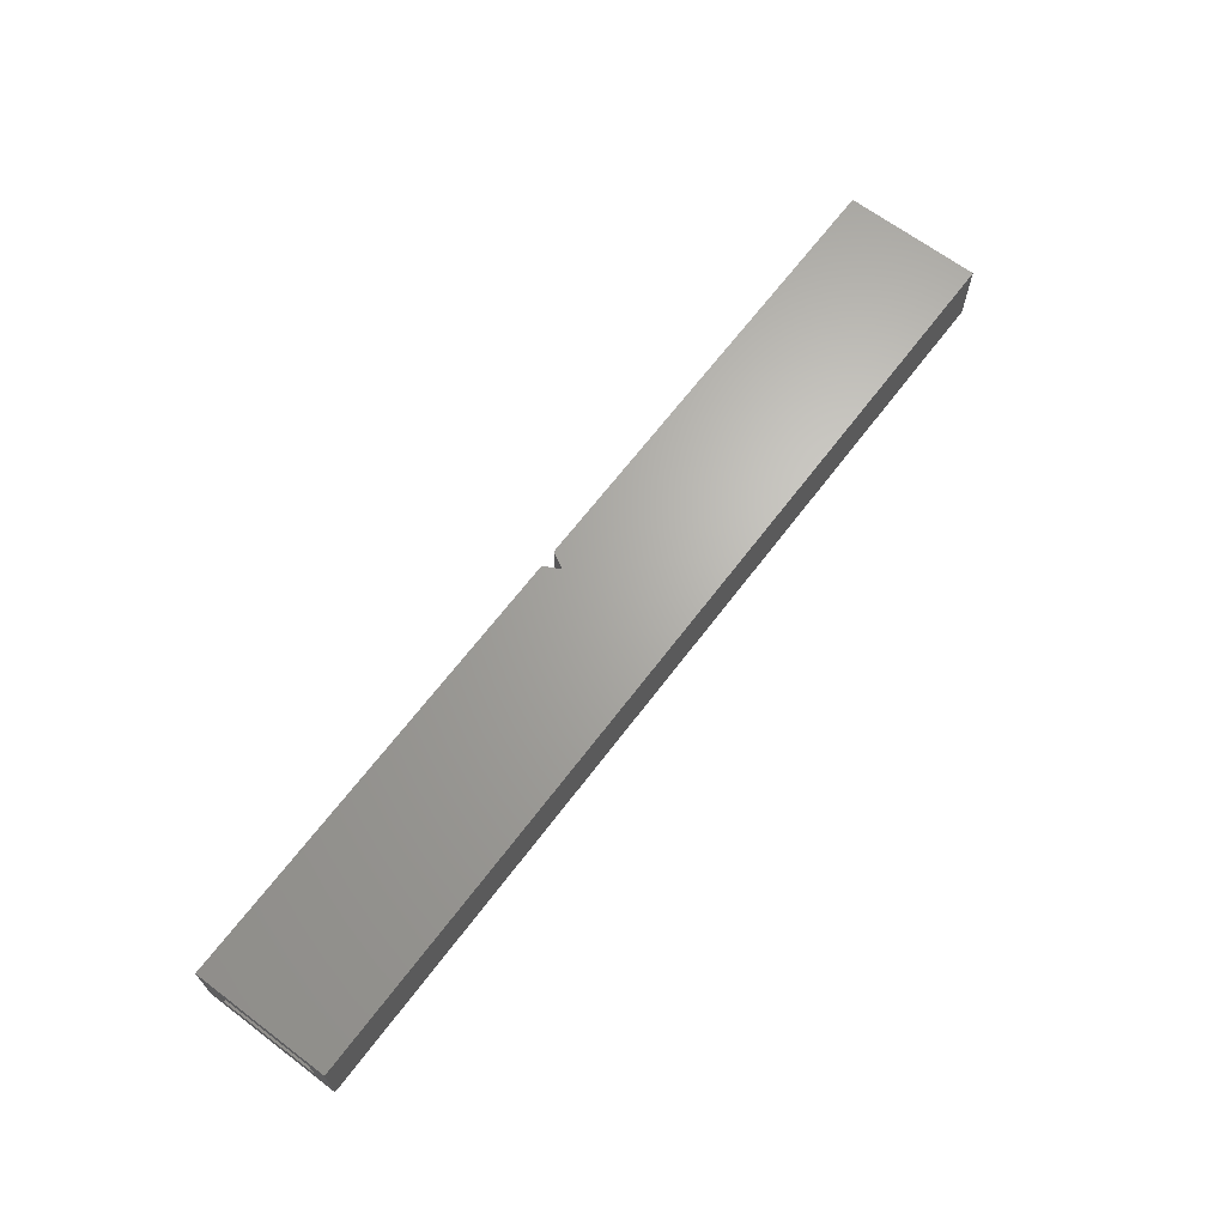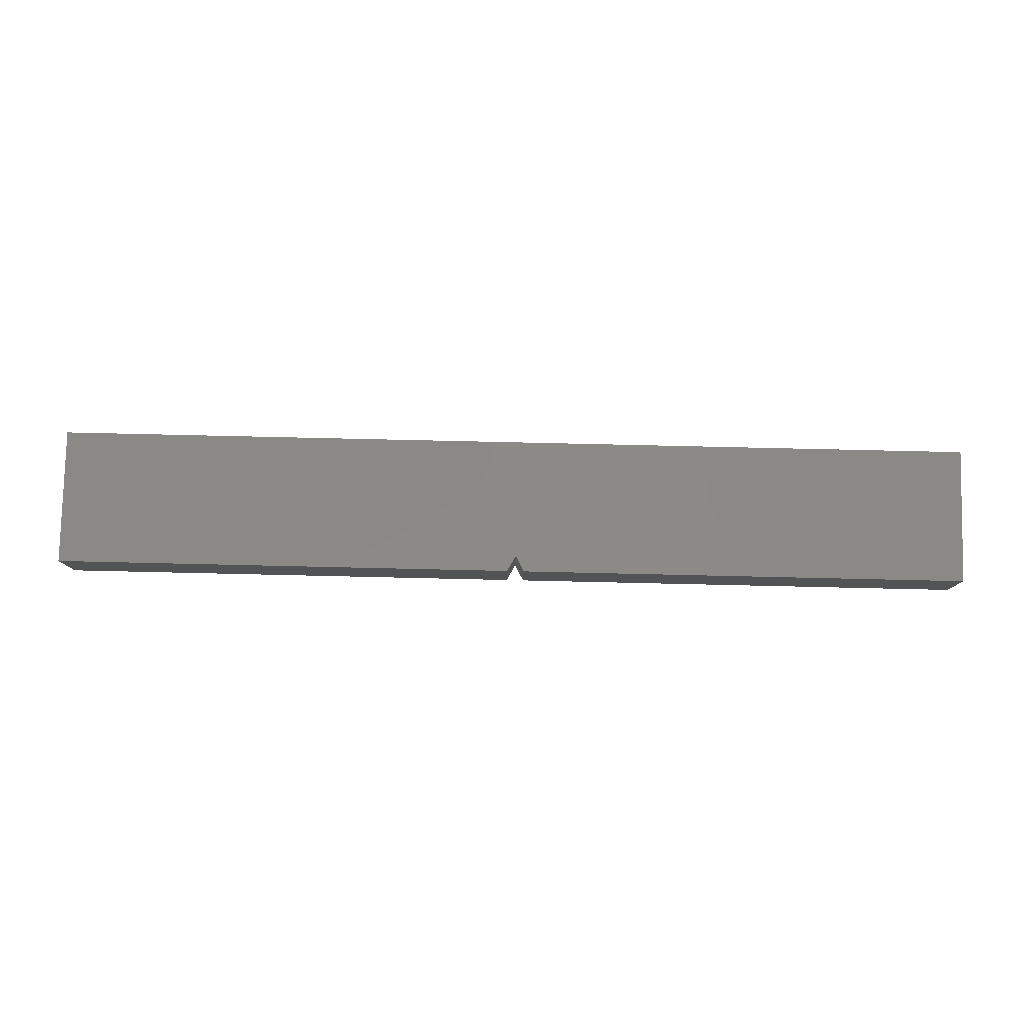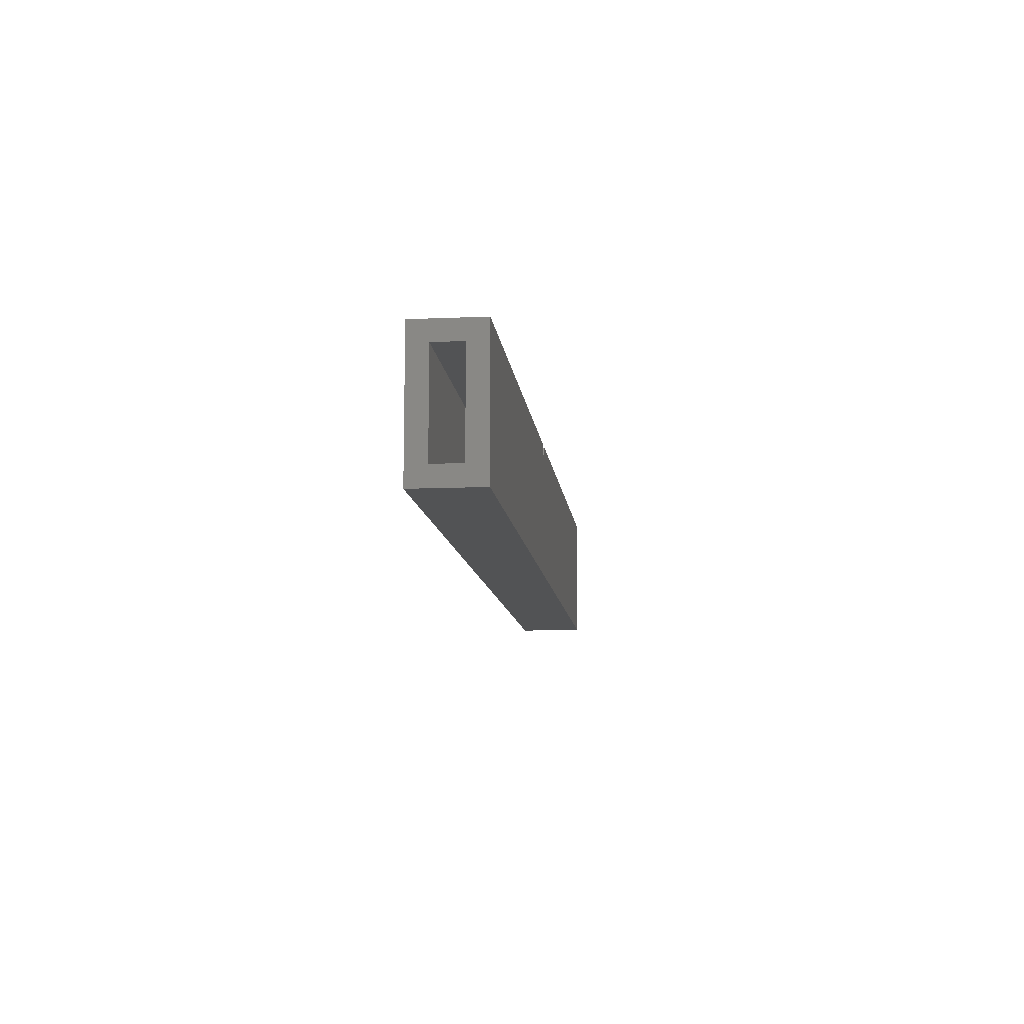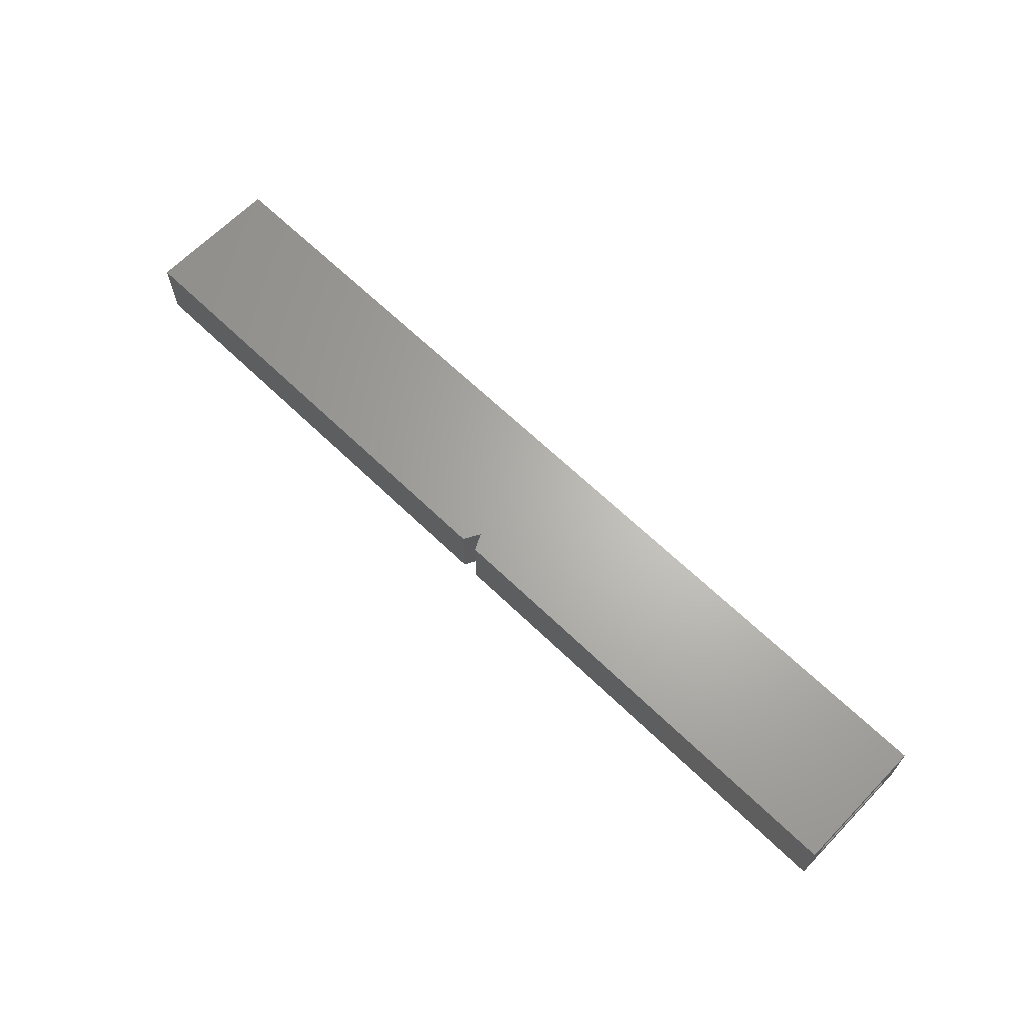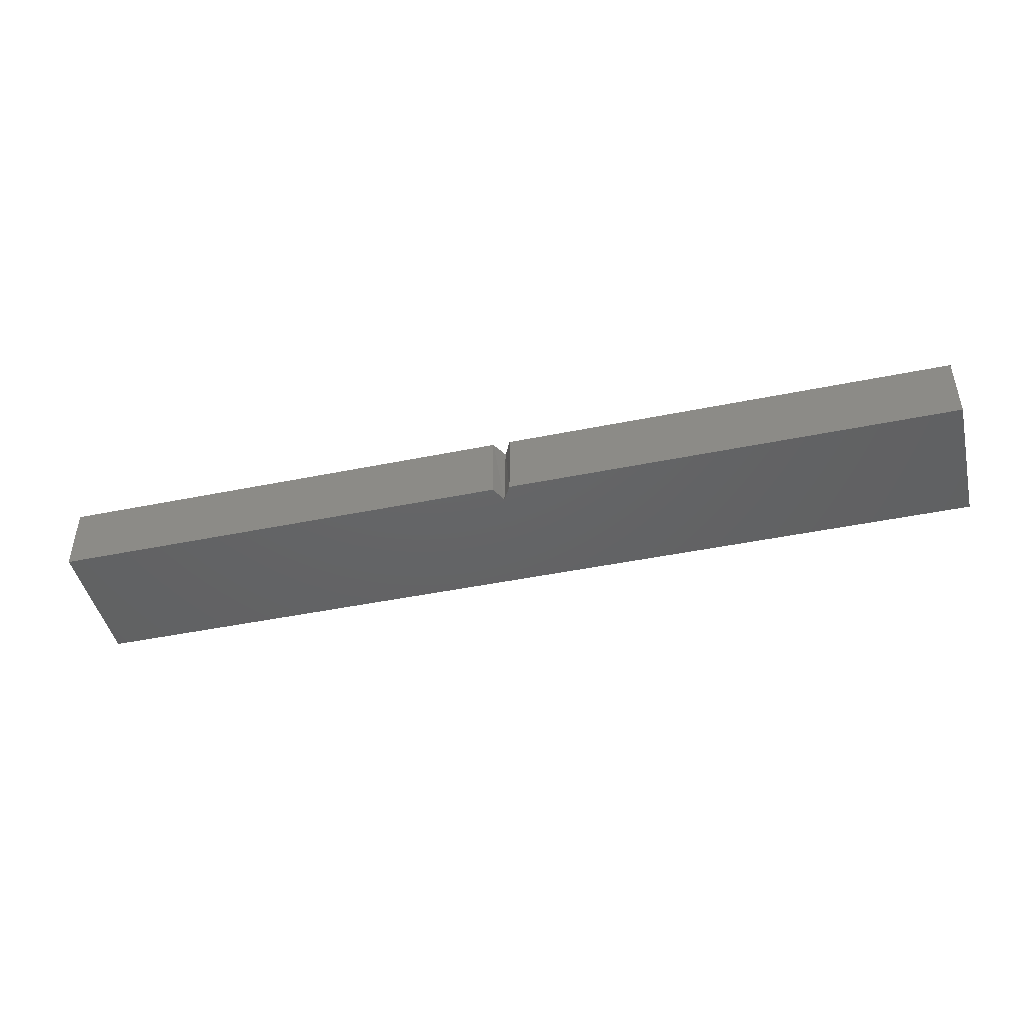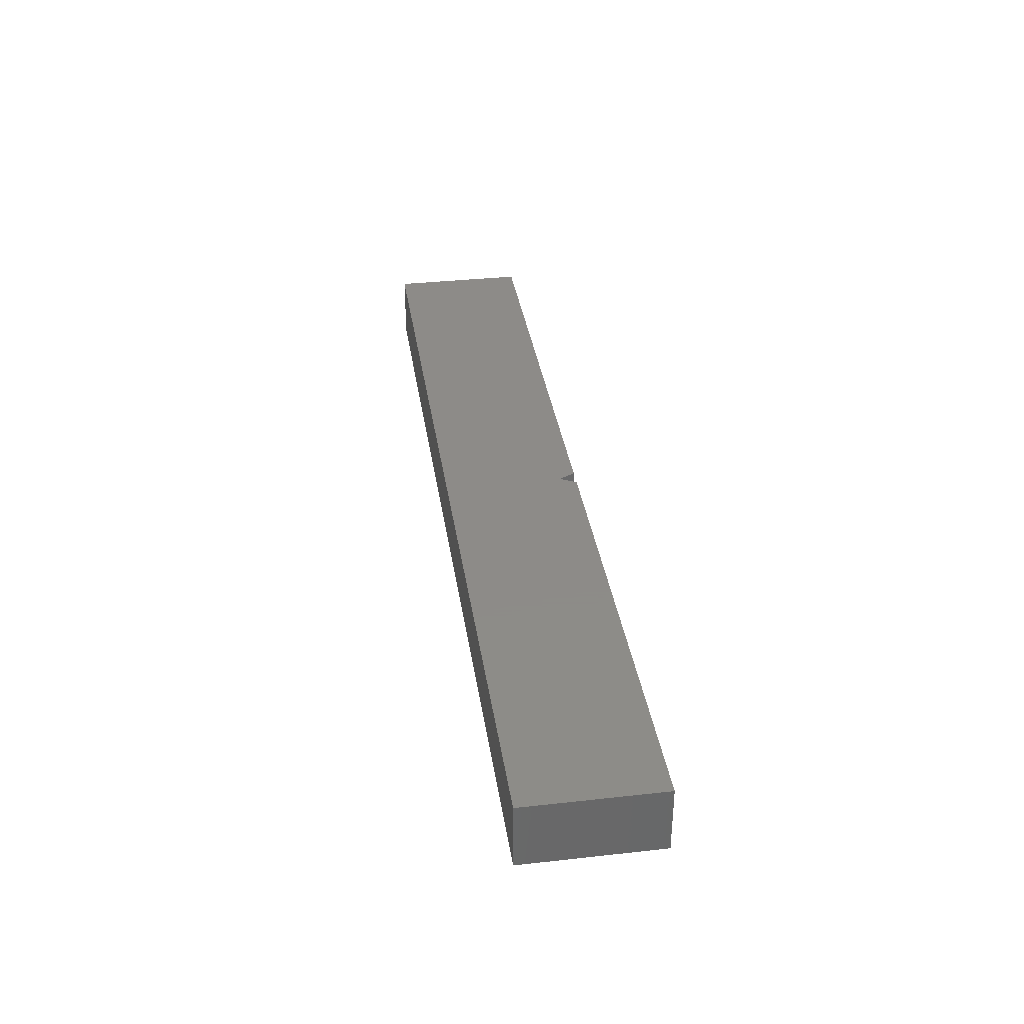
<metadata>
{"format":"stl","ext":"stl","renderer":"f3d","projection":"perspective","resolution":1024,"background":"white","views":[{"elev":66.3,"azim":-52.9,"up":"+Z"},{"elev":79.8,"azim":-178.7,"up":"+Z"},{"elev":-10.6,"azim":-83.8,"up":"+Y"},{"elev":65.2,"azim":-135.8,"up":"+Z"},{"elev":-45.3,"azim":-166.7,"up":"+Z"},{"elev":35.1,"azim":81.6,"up":"+Z"}]}
</metadata>
<code>
# stl→obj: 22 verts, 40 faces
v -0.75 0.1025 0.04688
v -0.75 0.08692 0.007812
v -0.75 0.08692 0.03125
v -0.75 -0.007812 0.04688
v -0.75 0.007812 0.03125
v -0.75 0.007812 0.007812
v -0.75 -0.007812 -0.007812
v -0.75 0.1025 -0.007812
v -0.007812 0.08692 0.03125
v -0.007812 0.08692 0.007812
v -0.007812 0.007812 0.007812
v -0.007812 0.007812 0.03125
v -0.382 0.1025 0.04688
v -0.3754 0.08939 0.04688
v 0.007812 -0.007812 0.04688
v -0.368 0.1025 0.04688
v 0.007812 0.1025 0.04688
v 0.007812 -0.007812 -0.007812
v 0.007812 0.1025 -0.007812
v -0.368 0.1025 -0.007812
v -0.3746 0.08939 -0.007812
v -0.382 0.1025 -0.007812
f 1 2 3
f 4 1 3
f 4 3 5
f 4 5 6
f 4 6 7
f 7 6 8
f 8 6 2
f 8 2 1
f 9 3 10
f 10 3 2
f 2 6 10
f 10 6 11
f 3 9 5
f 5 9 12
f 5 12 6
f 6 12 11
f 13 1 14
f 14 1 4
f 14 4 15
f 16 14 17
f 17 14 15
f 4 7 15
f 15 7 18
f 15 18 17
f 17 18 19
f 17 19 16
f 16 19 20
f 20 21 16
f 16 21 14
f 21 22 14
f 14 22 13
f 13 22 1
f 1 22 8
f 18 7 21
f 21 7 8
f 21 8 22
f 20 19 21
f 21 19 18
f 12 9 11
f 11 9 10

</code>
